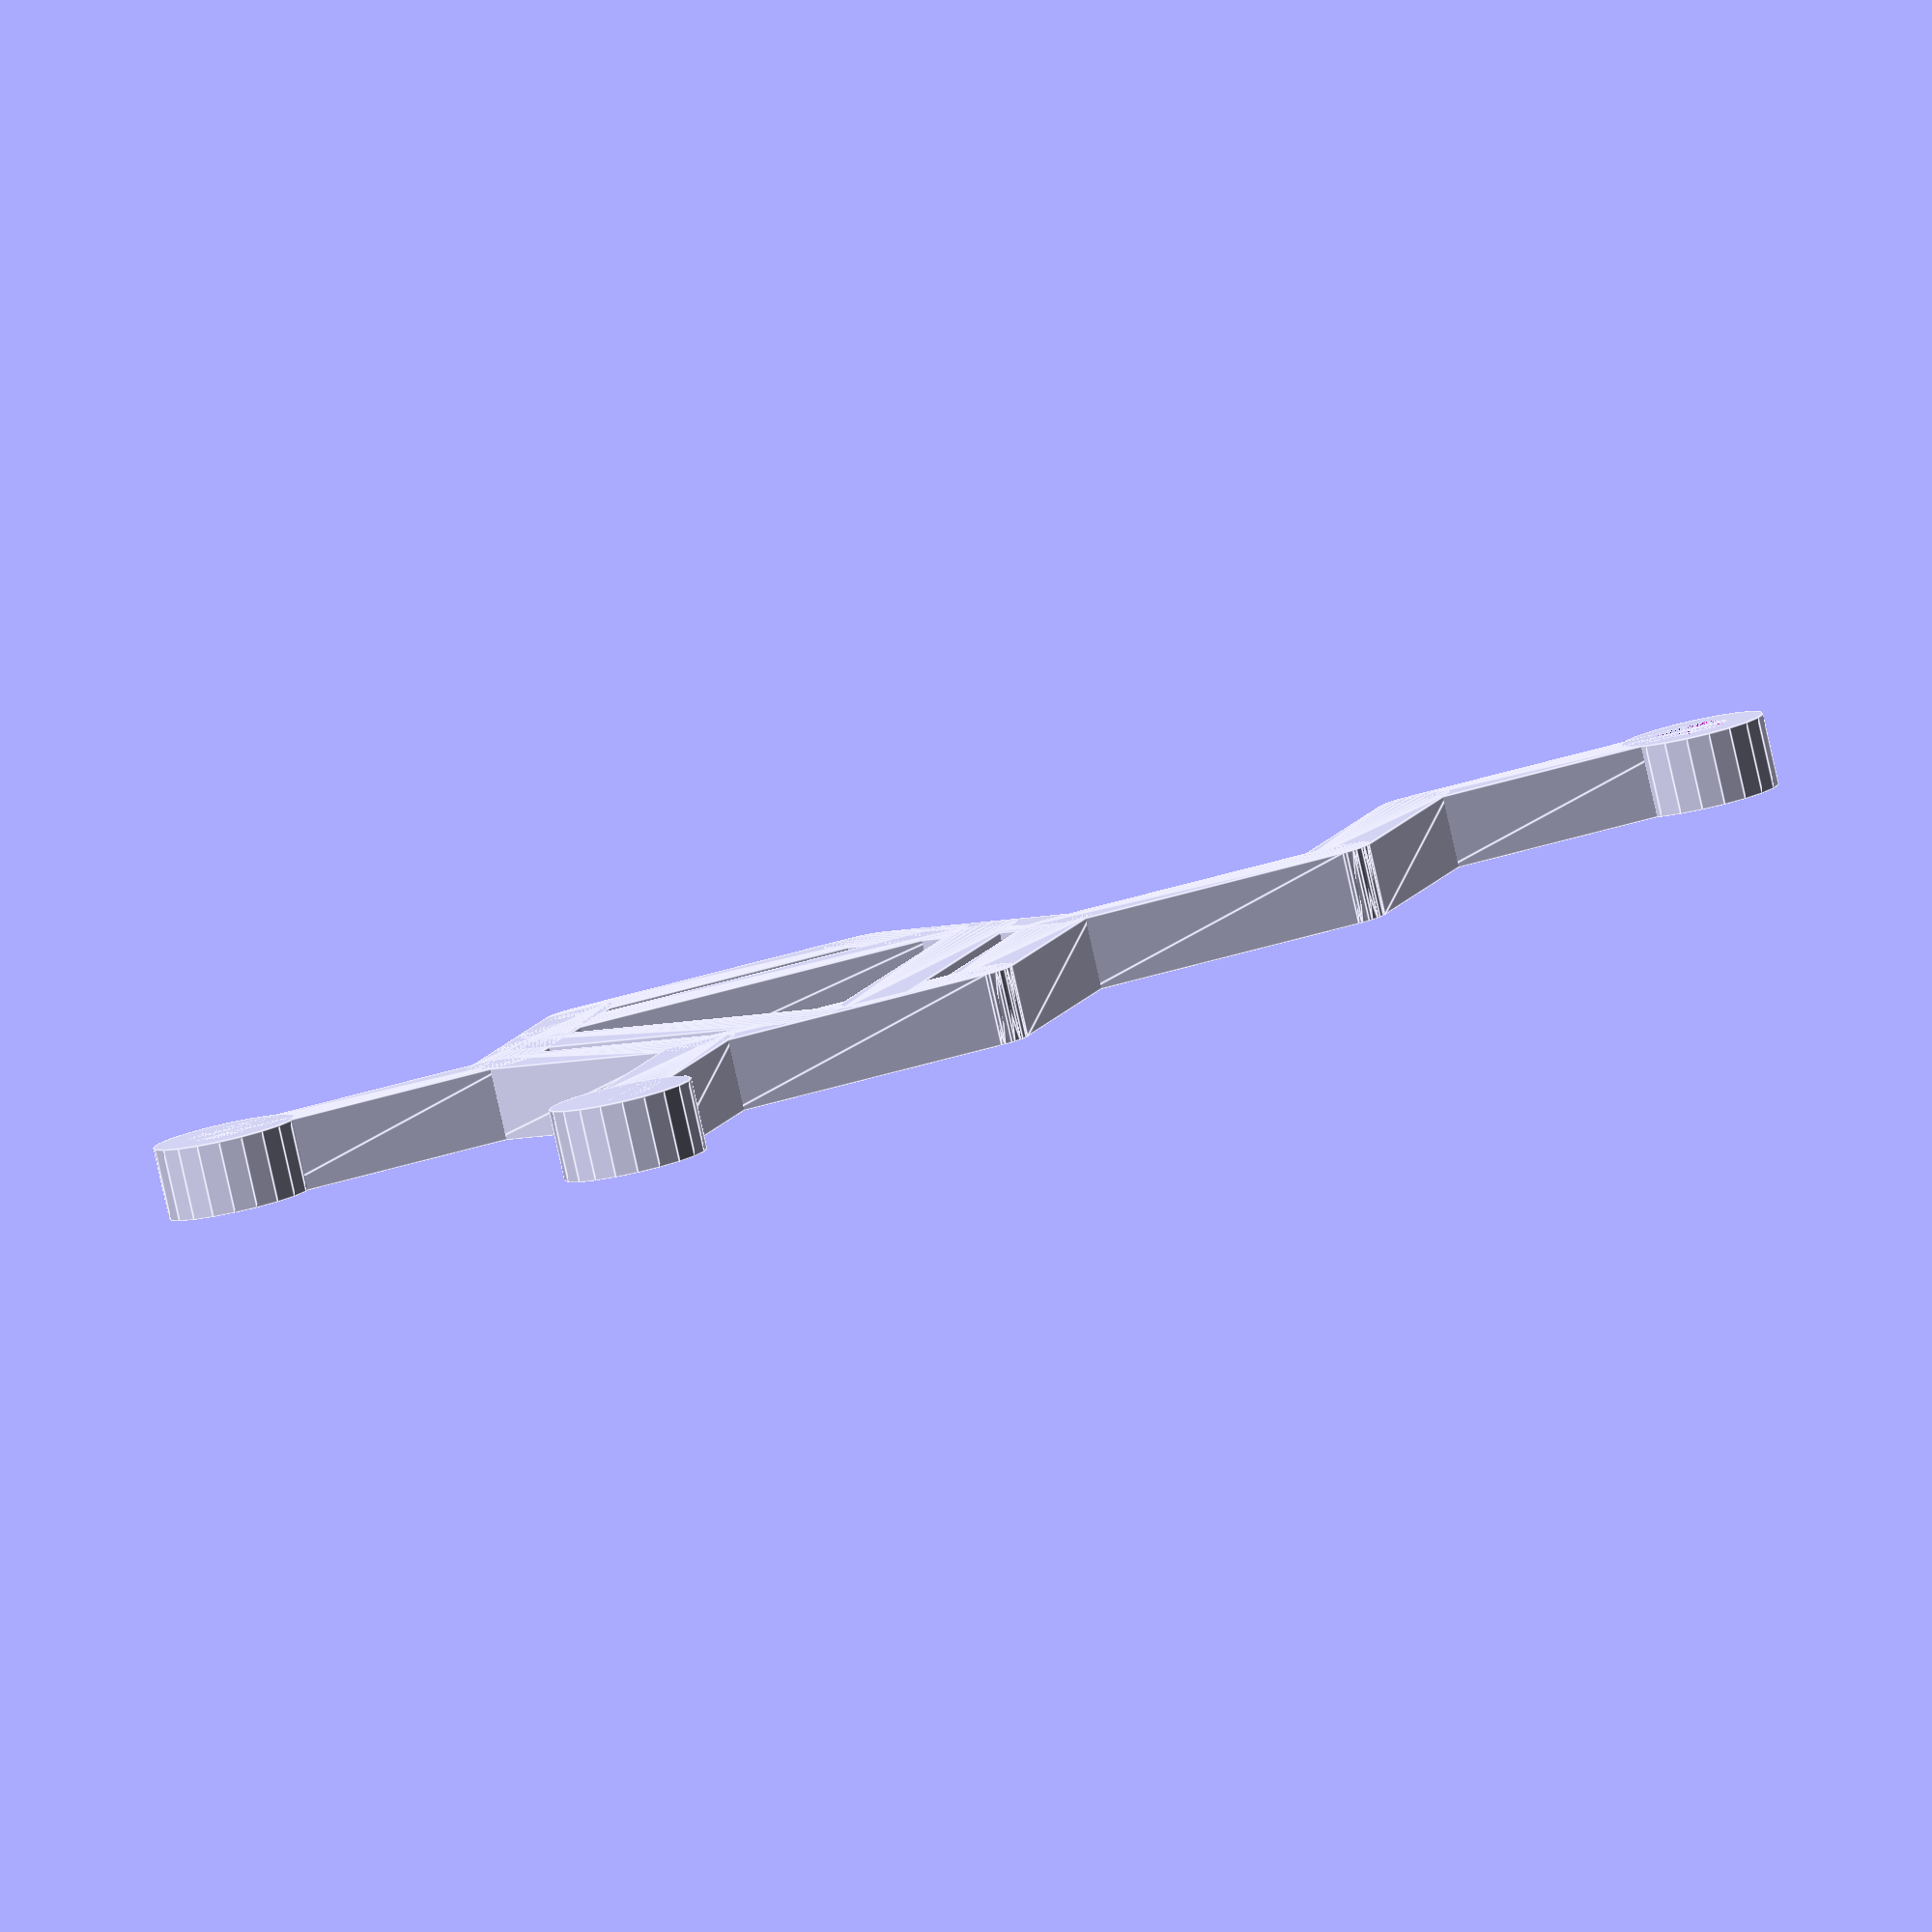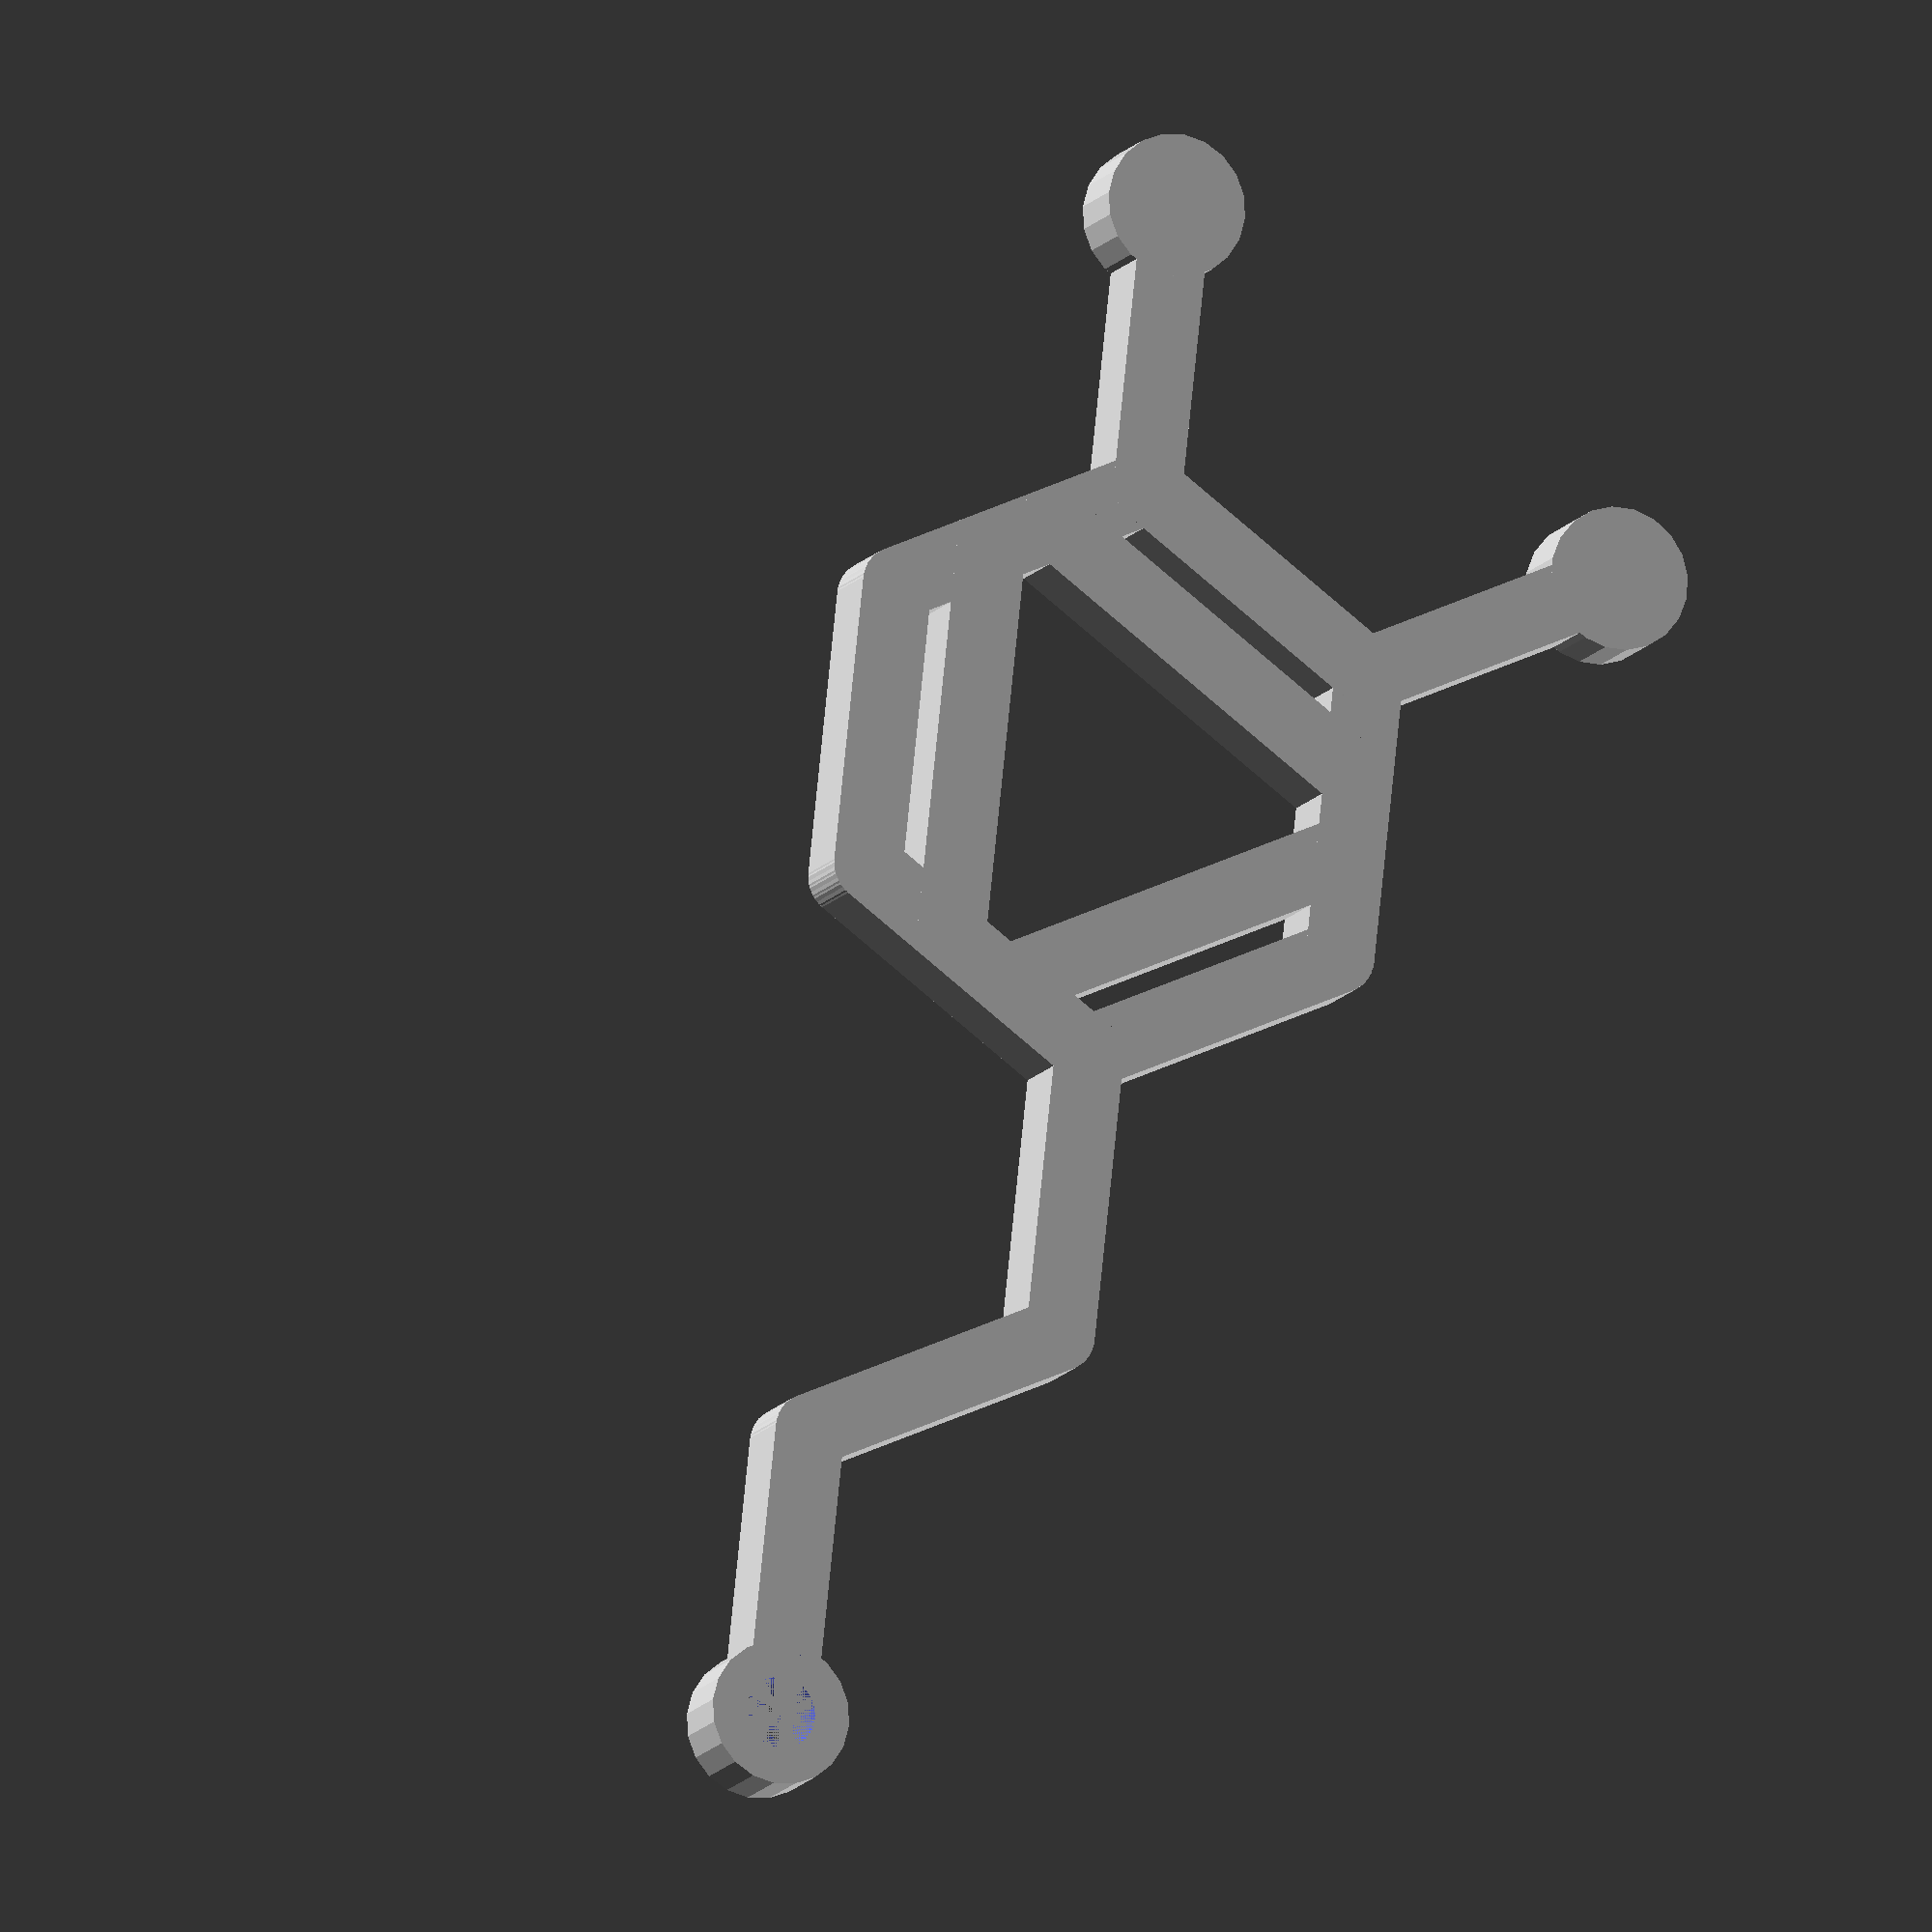
<openscad>
$fn=20;

module bond(a=1, length=10){
    hull(){
        cylinder(d=a,h=a,center=true);
        translate([length,0,0]) cylinder(d=a,h=a,center=true);
    }
}

module cyclohexan(a=1,length=10){
    _recursiveBond(a,length,0,6,-60);
}

module _recursiveBond(a,length,counter,iterations,angle){
    if(counter < iterations){
        translate([length,0,0]) rotate([0,0,angle]) _recursiveBond(a,length,counter+1,iterations,angle);
        bond(a,length);
    }
}

module benzen(a=1,length=10){
    cyclohexan(a,length);
    translate([length,0,0]) rotate([0,0,-60]) _recursiveBondEven(a,length,0,3,-60);
}

module _recursiveBondEven(a,length,counter,iterations,angle,const=1.5){
    if(counter < iterations){
        translate([length,0,0])
            rotate([0,0,angle])
                translate([length,0,0])
                    rotate([0,0,angle])
                        _recursiveBondEven(a,length,counter+1,iterations,angle);
    }
    
    translate([length-const*a,0,0]) rotate([0,0,angle]) bond(a,length+const*a);   
}

module nChain(a=1,length=10,carbons){
    _recursiveChain(a,length,0,carbons,-60) {children(0); children(1);};
}

module _recursiveChain(a,length,counter,iterations,angle) {
    if(counter < iterations){
        translate([length,0,0]) rotate([0,0,pow(-1,counter)*angle]) _recursiveChain(a,length,counter+1,iterations,angle) {children(0);children(1);};
        if(counter==(iterations-1)){
            difference(){
                bond(a,length);
                translate([length,0,0]) children(0);
                }
            translate([length,0,0]) children(1);
        } else {
            bond(a,length);
        }
    }
}

module dopamine(a=1,length=10){
    benzen(a,length);
    rotate([0,0,120]) bond(a,length);
    rotate([0,0,120]) translate([length,0,0]) cylinder(r=a,h=a,center=true);
    translate([length,0,0]) rotate([0,0,60]) bond(a,length);
    translate([length,0,0]) rotate([0,0,60]) translate([length,0,0]) cylinder(r=a,h=a,center=true);
    translate([length,0,0]) rotate([0,0,-60]) translate([length,0,0]) rotate([0,0,-60]) translate([length,0,0]) rotate([0,0,60])
    nChain(a,length,3){
        cylinder(d=1.75*a,h=a,center=true);
        difference(){
            cylinder(r=a,h=a,center=true);
            cylinder(d=a,h=2*a,center=true);
        };
    }
}


dopamine(a=1.5,length=6);

</openscad>
<views>
elev=263.2 azim=313.8 roll=347.3 proj=o view=edges
elev=192.3 azim=216.1 roll=200.8 proj=o view=wireframe
</views>
